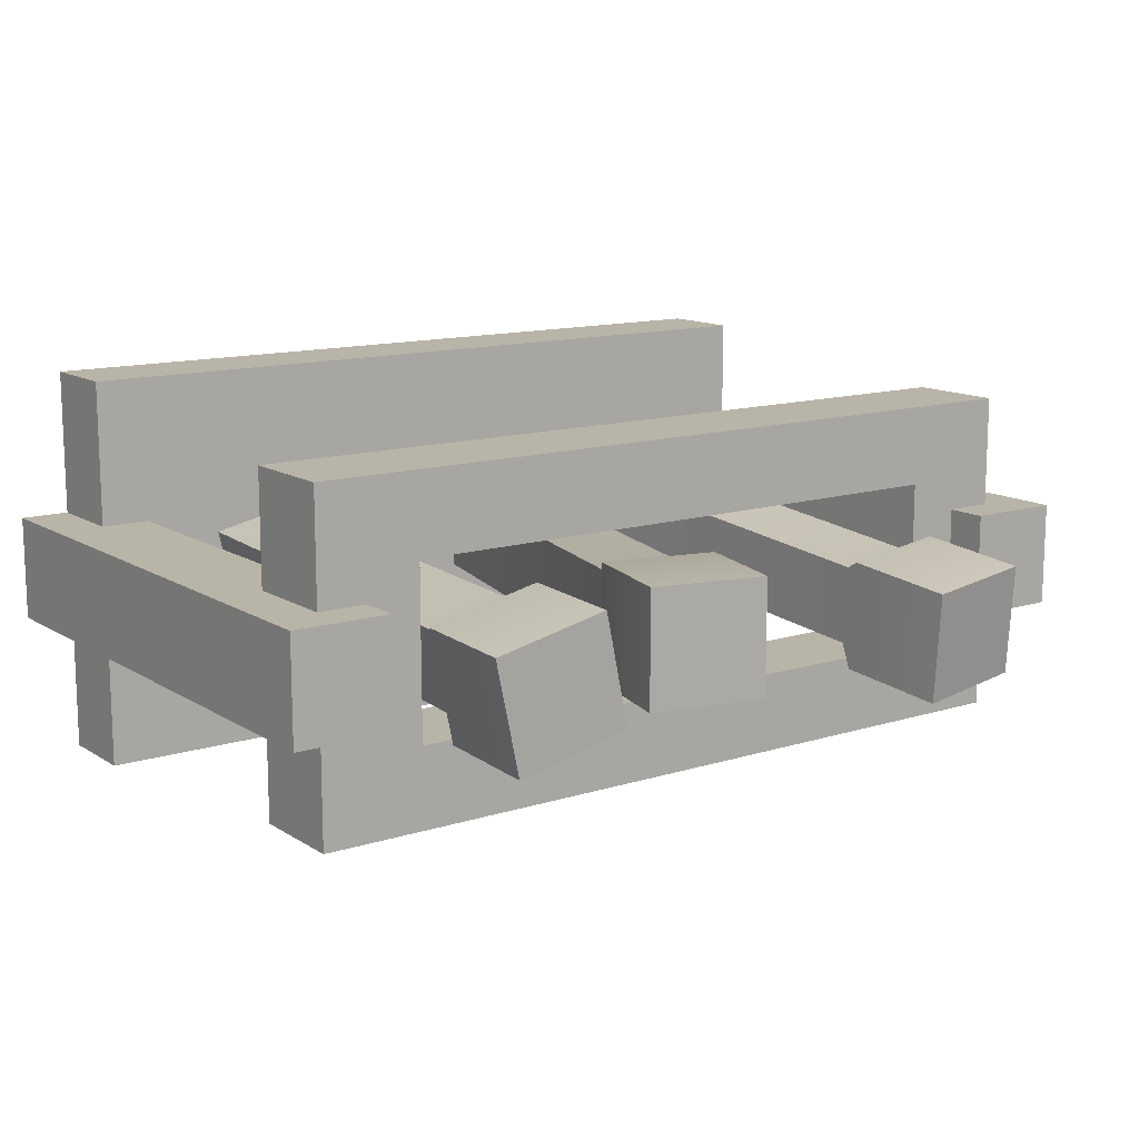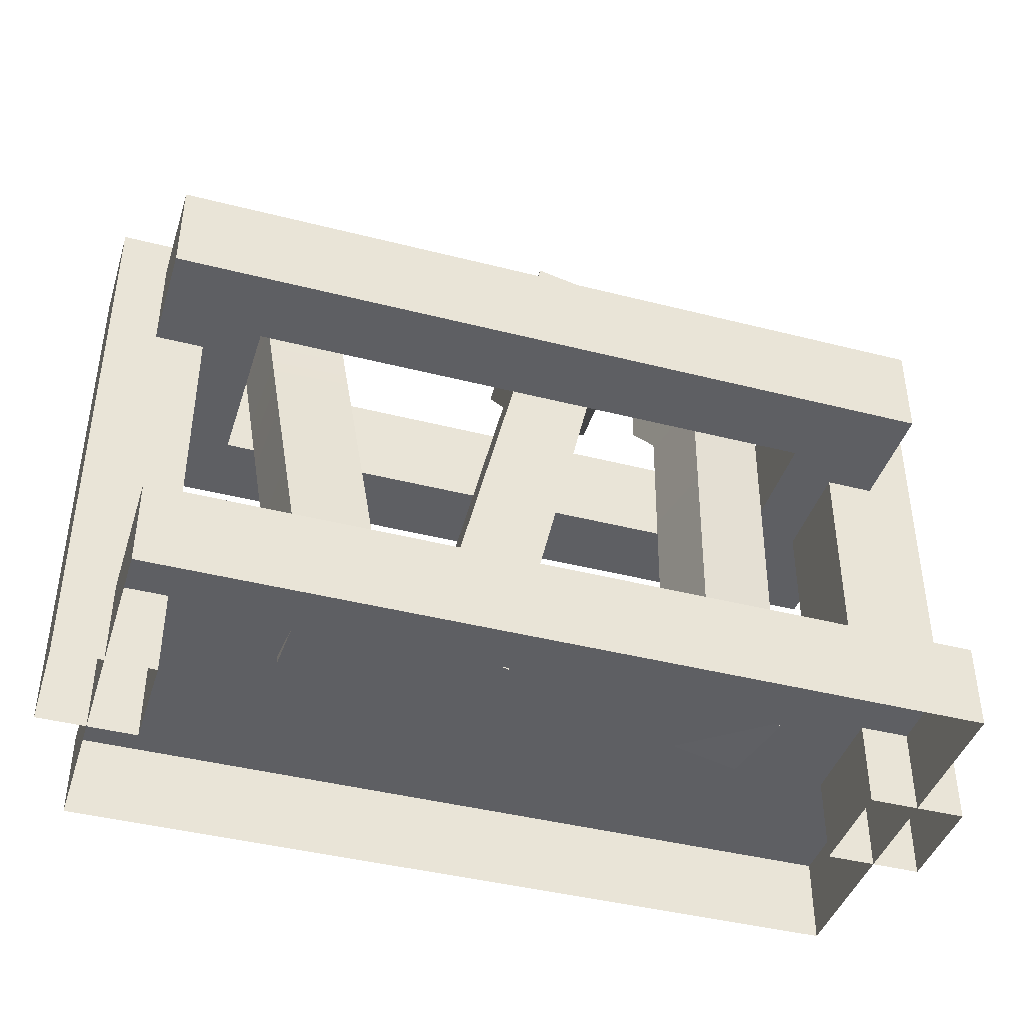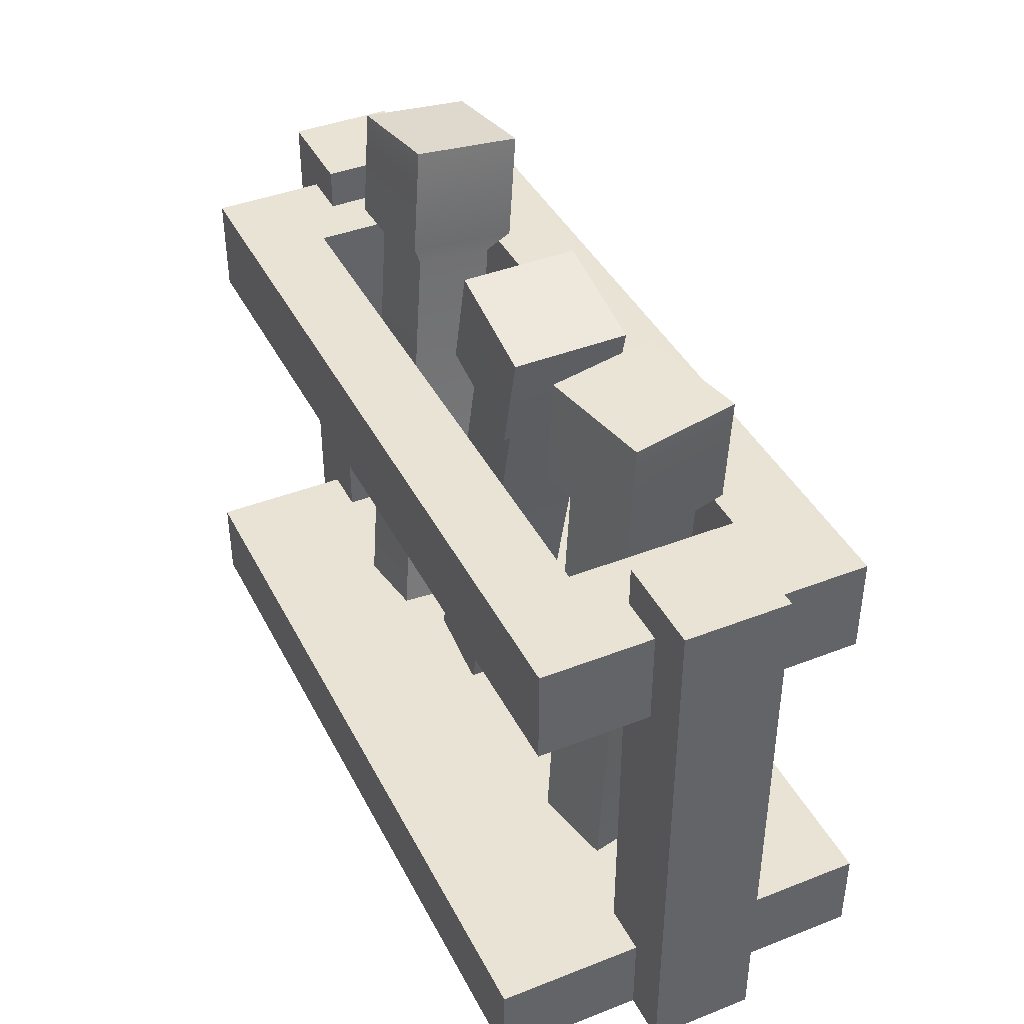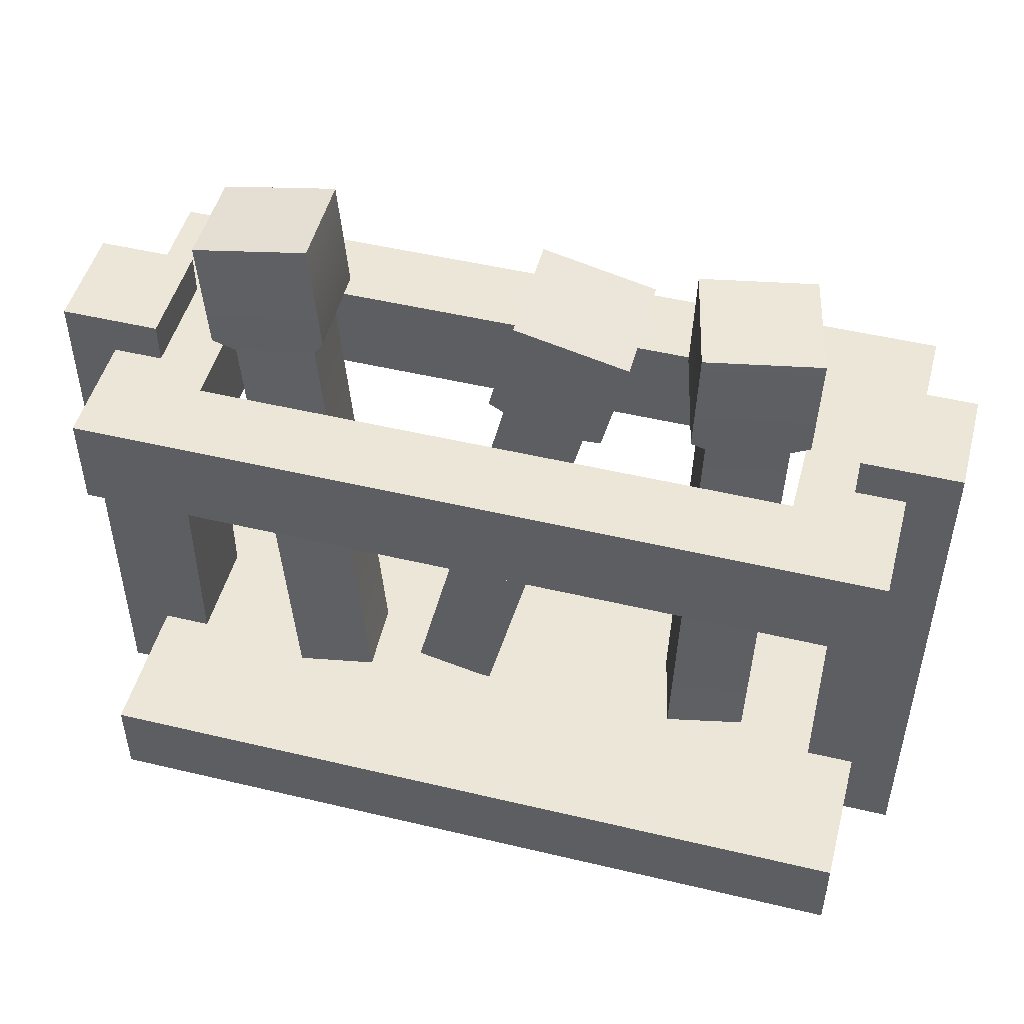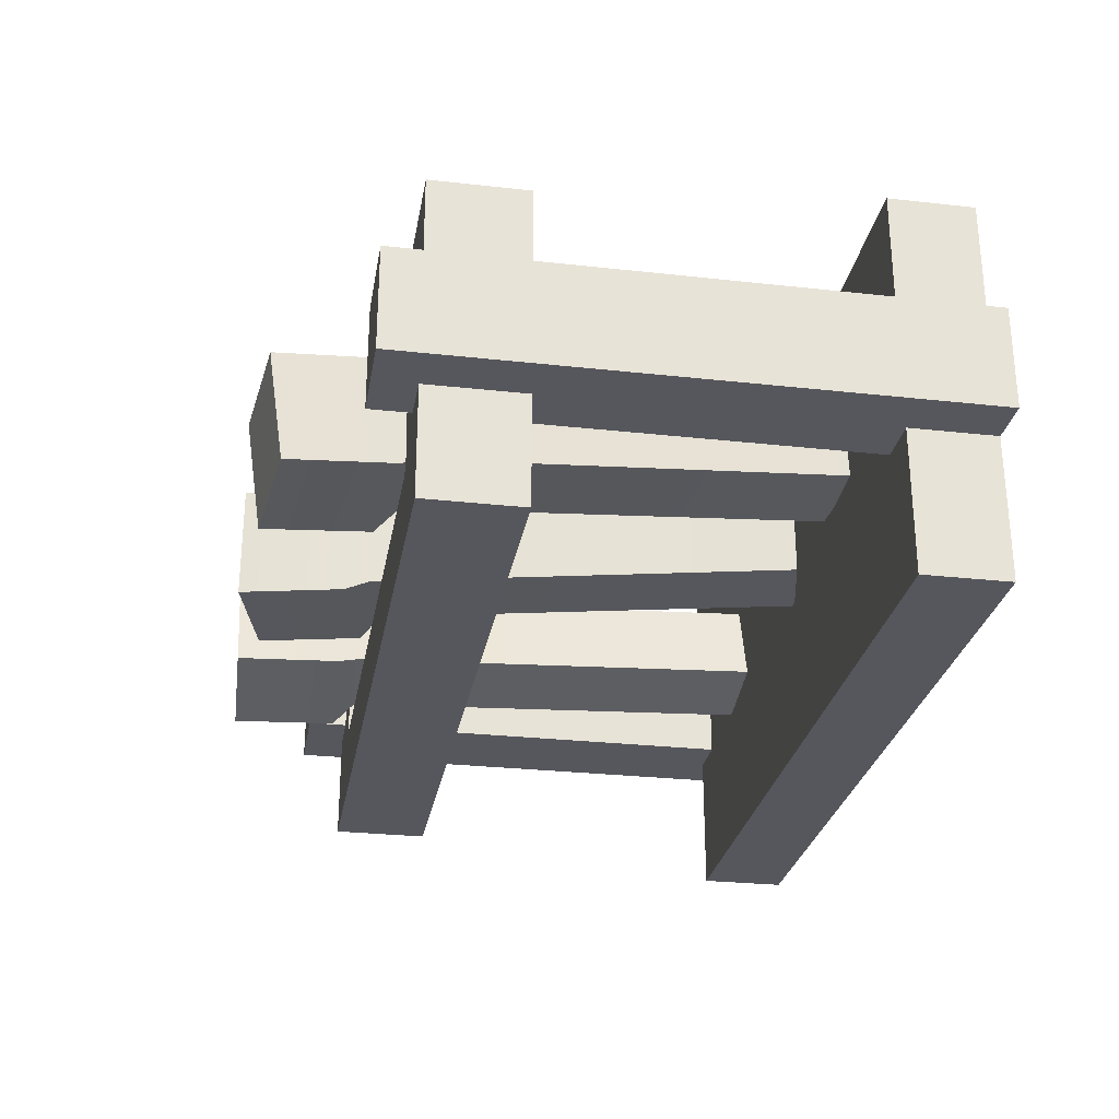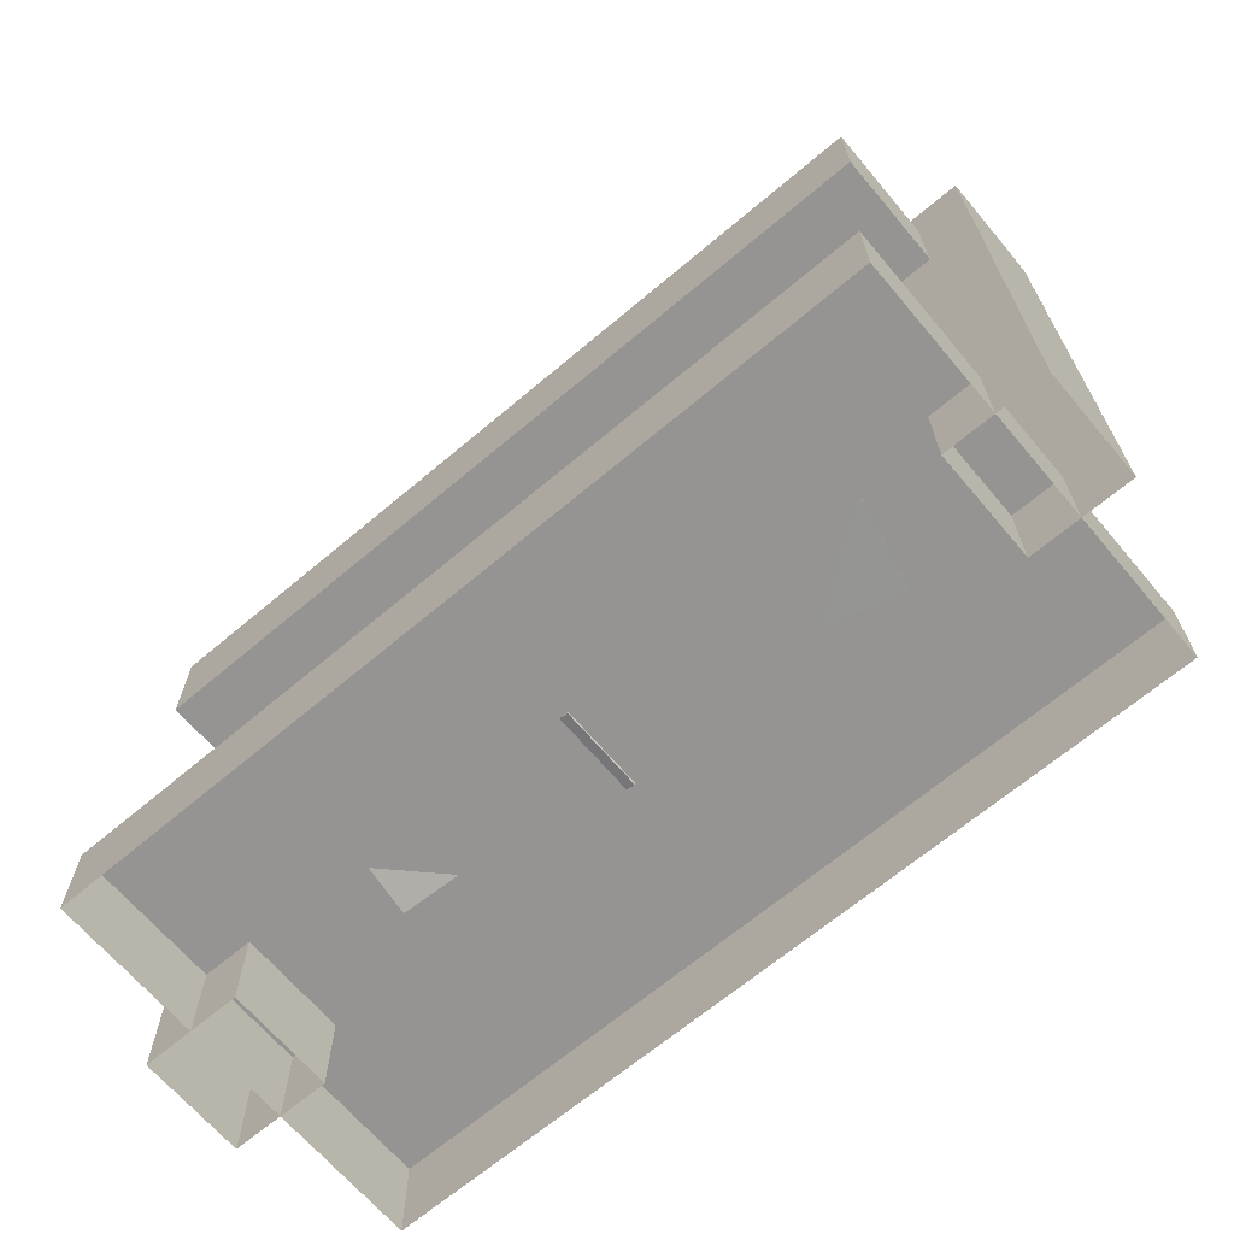
<metadata>
{"format":"obj","ext":"obj","renderer":"f3d","projection":"perspective","resolution":1024,"background":"white","views":[{"elev":13.0,"azim":144.3,"up":"+Z"},{"elev":-42.0,"azim":-17.1,"up":"+Y"},{"elev":41.3,"azim":64.6,"up":"+Y"},{"elev":49.1,"azim":14.8,"up":"+Y"},{"elev":-27.5,"azim":-99.7,"up":"+Z"},{"elev":-67.1,"azim":40.2,"up":"+Y"}]}
</metadata>
<code>
v -0.285 0.1148 0.09235
v -0.1831 0.1268 0.08336
v -0.3936 0.809 0.02529
v -0.2515 0.8258 0.01276
v -0.4038 0.7895 -0.1166
v -0.2617 0.8063 -0.1292
v -0.2923 0.1008 -0.009439
v -0.1904 0.1128 -0.01843
v -0.2522 0.6598 0.01507
v -0.3541 0.6477 0.02406
v -0.3614 0.6337 -0.07773
v -0.2595 0.6458 -0.08672
v -0.2343 0.6935 0.0297
v -0.3764 0.6767 0.04224
v -0.3866 0.6572 -0.0997
v -0.2445 0.674 -0.1122
v -0.1205 0.1299 0.05151
v -0.02017 0.1064 0.05151
v 0.02029 0.8213 0.07182
v 0.1602 0.7886 0.07182
v 0.02029 0.8213 -0.07182
v 0.1602 0.7886 -0.07182
v -0.1205 0.1299 -0.05151
v -0.02017 0.1064 -0.05151
v 0.1031 0.6339 0.05151
v 0.002839 0.6574 0.05151
v 0.00284 0.6574 -0.05151
v 0.1031 0.6339 -0.05151
v 0.1296 0.6577 0.07182
v -0.01031 0.6904 0.07182
v -0.01031 0.6904 -0.07182
v 0.1296 0.6577 -0.07182
v 0.2402 0.1118 0.06159
v 0.3406 0.1087 0.03883
v 0.2418 0.8176 0.064
v 0.3818 0.8133 0.03227
v 0.2099 0.814 -0.07602
v 0.35 0.8097 -0.1078
v 0.2174 0.1092 -0.03883
v 0.3178 0.1061 -0.06159
v 0.3536 0.65 0.02202
v 0.2532 0.6531 0.04478
v 0.2303 0.6505 -0.05563
v 0.3307 0.6474 -0.07839
v 0.3786 0.679 0.03644
v 0.2386 0.6833 0.06817
v 0.2067 0.6797 -0.07185
v 0.3467 0.6754 -0.1036
v -0.5 0 0.2478
v 0.5 0 0.2478
v -0.5 0.1089 0.2478
v 0.5 0.1089 0.2478
v -0.5 0.1089 -0.2478
v 0.5 0.1089 -0.2478
v -0.5 0 -0.2478
v 0.5 0 -0.2478
v 0.439 0 0.06536
v 0.561 0 0.06536
v 0.439 0.7029 0.06536
v 0.561 0.7029 0.06536
v 0.439 0.7029 -0.06536
v 0.561 0.7029 -0.06536
v 0.439 0 -0.06536
v 0.561 0 -0.06536
v -0.5 0.5283 -0.2053
v -0.5 0.5283 0.2053
v -0.5 0.6511 -0.2053
v -0.5 0.6511 0.2053
v 0.5 0.6511 -0.2053
v 0.5 0.6511 0.2053
v 0.5 0.5283 -0.2053
v 0.5 0.5283 0.2053
v -0.3716 0.6511 -0.1058
v -0.3716 0.6511 0.1058
v 0.3716 0.6511 0.1058
v 0.3716 0.6511 -0.1058
v 0.3716 0.5283 -0.1058
v 0.3716 0.5283 0.1058
v -0.3716 0.5283 0.1058
v -0.3716 0.5283 -0.1058
v -0.561 0 0.06536
v -0.439 0 0.06536
v -0.561 0.7029 0.06536
v -0.439 0.7029 0.06536
v -0.561 0.7029 -0.06536
v -0.439 0.7029 -0.06536
v -0.561 0 -0.06536
v -0.439 0 -0.06536
f 1 2 9 10
f 3 4 6 5
f 11 12 8 7
f 7 8 2 1
f 2 8 12 9
f 7 1 10 11
f 10 9 13 14
f 11 10 14 15
f 15 16 12 11
f 9 12 16 13
f 14 13 4 3
f 15 14 3 5
f 5 6 16 15
f 13 16 6 4
f 17 18 25 26
f 19 20 22 21
f 27 28 24 23
f 23 24 18 17
f 18 24 28 25
f 23 17 26 27
f 26 25 29 30
f 27 26 30 31
f 31 32 28 27
f 25 28 32 29
f 30 29 20 19
f 31 30 19 21
f 21 22 32 31
f 29 32 22 20
f 33 34 41 42
f 35 36 38 37
f 43 44 40 39
f 39 40 34 33
f 34 40 44 41
f 39 33 42 43
f 42 41 45 46
f 43 42 46 47
f 47 48 44 43
f 41 44 48 45
f 46 45 36 35
f 47 46 35 37
f 37 38 48 47
f 45 48 38 36
f 49 50 52 51
f 51 52 54 53
f 53 54 56 55
f 50 56 54 52
f 55 49 51 53
f 57 58 60 59
f 59 60 62 61
f 61 62 64 63
f 58 64 62 60
f 63 57 59 61
f 65 66 68 67
f 69 70 72 71
f 66 72 70 68
f 71 65 67 69
f 67 68 74 73
f 68 70 75 74
f 70 69 76 75
f 69 67 73 76
f 71 72 78 77
f 72 66 79 78
f 66 65 80 79
f 65 71 77 80
f 75 76 77 78
f 76 73 80 77
f 75 78 79 74
f 74 79 80 73
f 81 82 84 83
f 83 84 86 85
f 85 86 88 87
f 82 88 86 84
f 87 81 83 85

</code>
